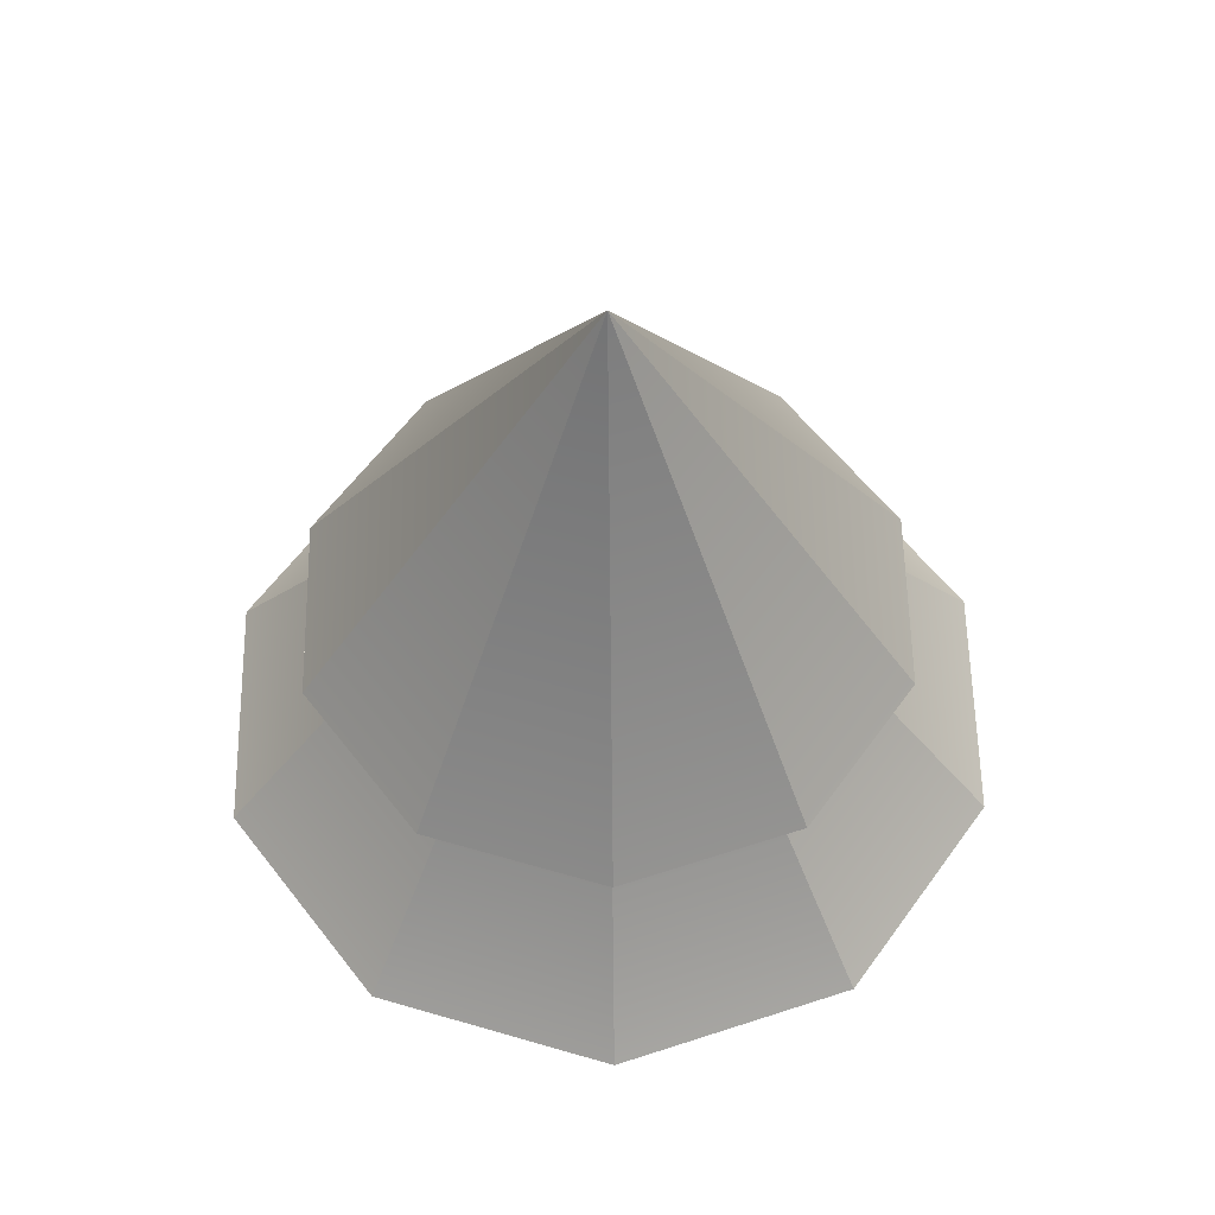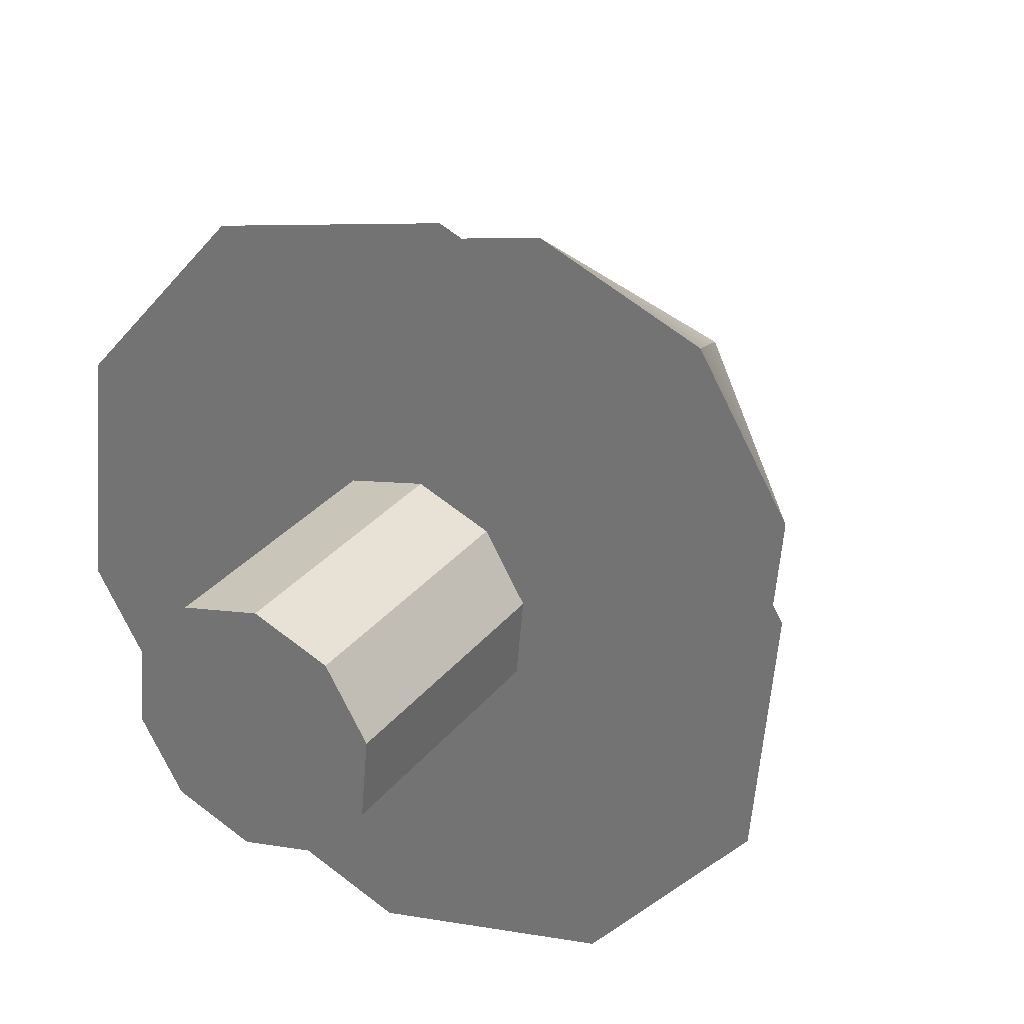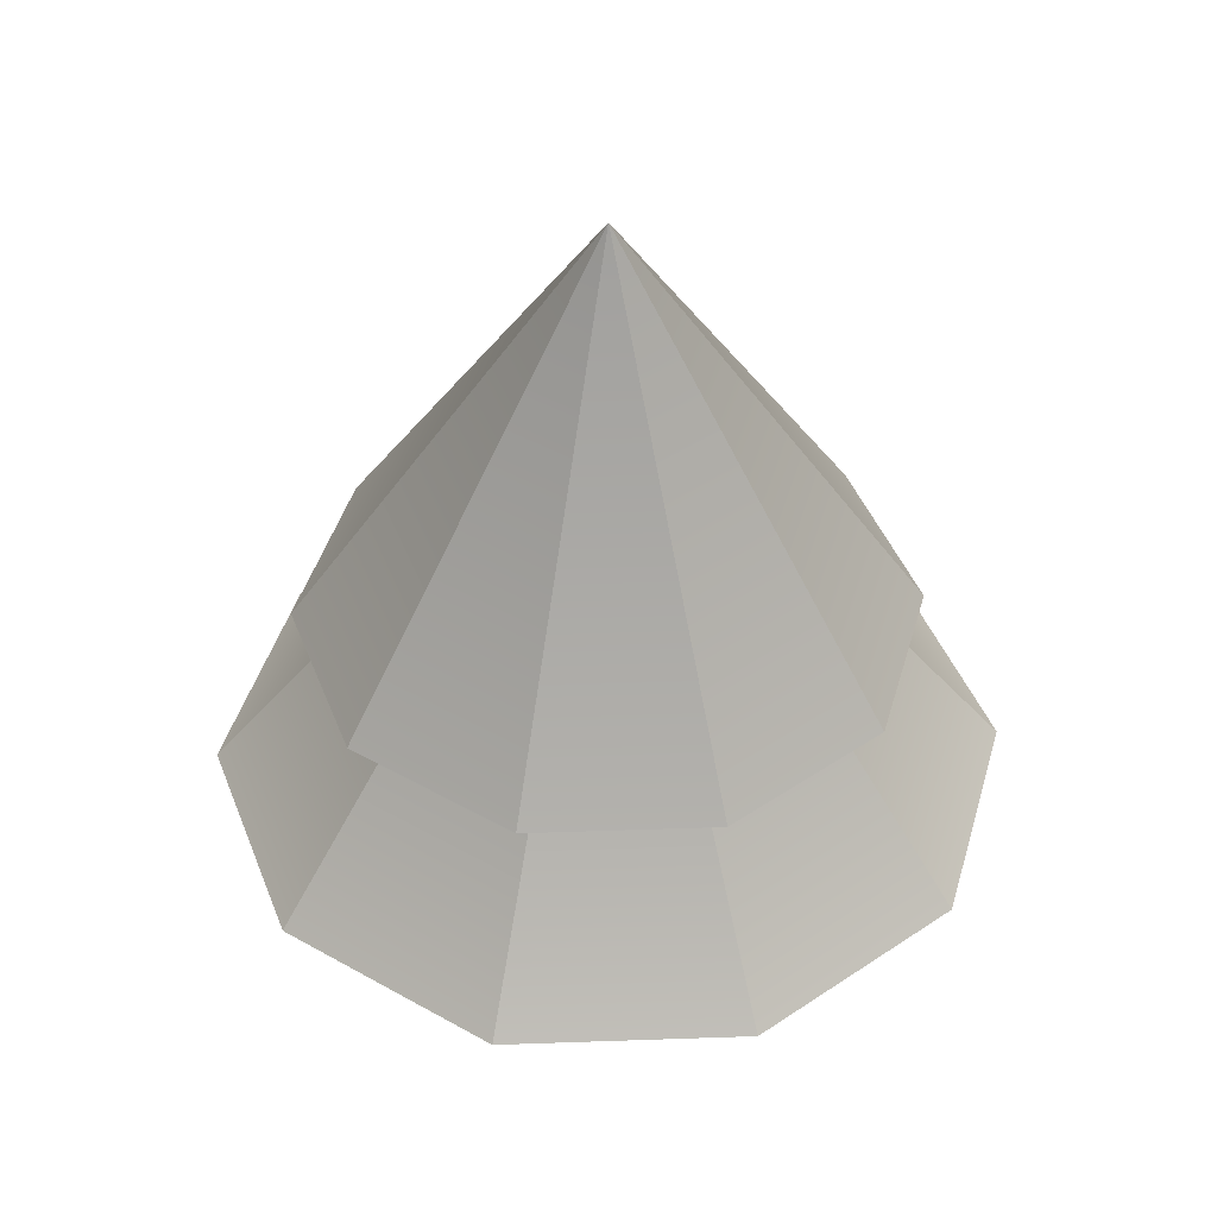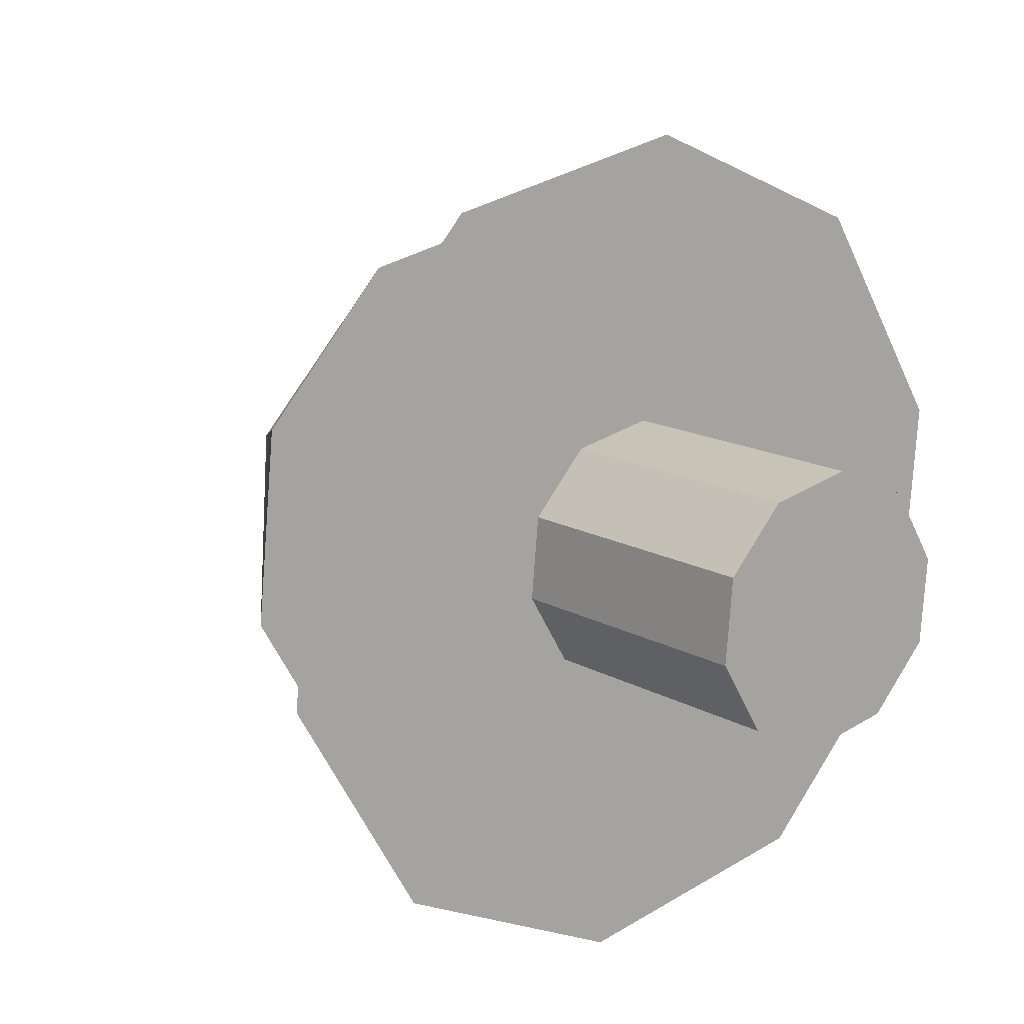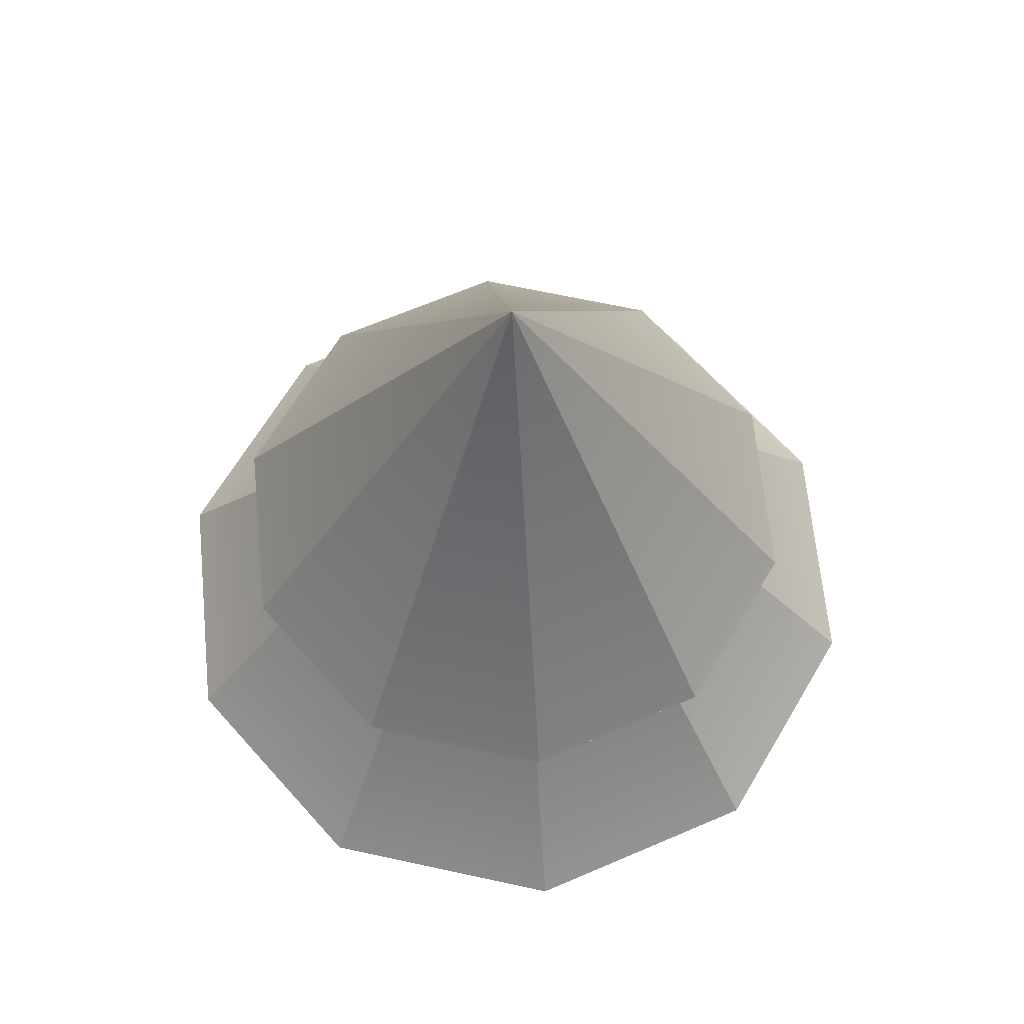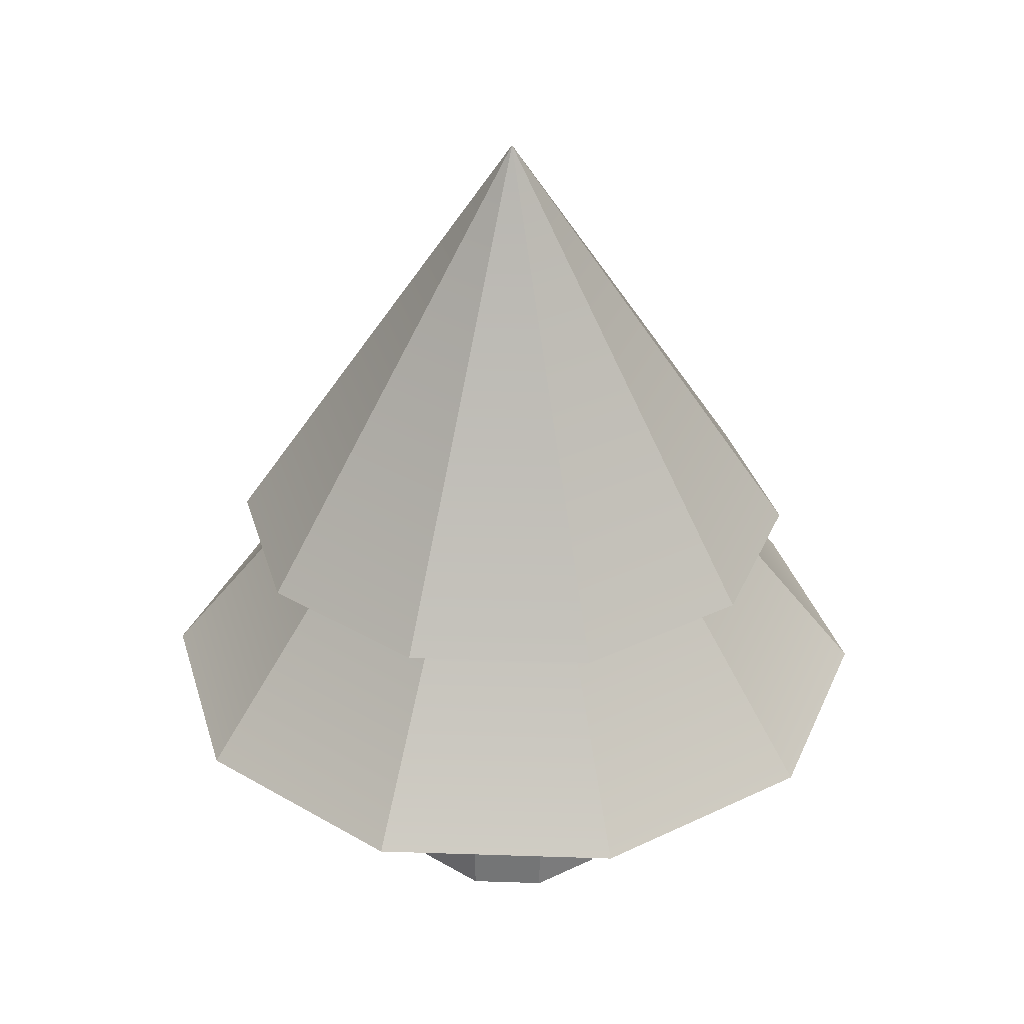
<metadata>
{"format":"obj","ext":"obj","renderer":"f3d","projection":"perspective","resolution":1024,"background":"white","views":[{"elev":57.3,"azim":-103.7,"up":"+Y"},{"elev":29.2,"azim":30.2,"up":"+Z"},{"elev":43.9,"azim":-87.1,"up":"+Y"},{"elev":13.9,"azim":-37.6,"up":"+Z"},{"elev":64.7,"azim":-144.3,"up":"+Y"},{"elev":33.3,"azim":97.9,"up":"+Y"}]}
</metadata>
<code>
v 1.464 0 -0.629
v 0.8146 0 -1.369
v 1.464 5.53 -0.629
v 1.464 5.53 -0.629
v 0.8146 0 -1.369
v 0.8146 5.53 -1.369
v 0.8146 0 -1.369
v -0.1459 0 -1.587
v 0.8146 5.53 -1.369
v 0.8146 5.53 -1.369
v -0.1459 0 -1.587
v -0.1459 5.53 -1.587
v -0.1459 0 -1.587
v -1.051 0 -1.198
v -0.1459 5.53 -1.587
v -0.1459 5.53 -1.587
v -1.051 0 -1.198
v -1.051 5.53 -1.198
v -1.051 0 -1.198
v -1.554 0 -0.3516
v -1.051 5.53 -1.198
v -1.051 5.53 -1.198
v -1.554 0 -0.3516
v -1.554 5.53 -0.3516
v -1.554 0 -0.3516
v -1.464 0 0.629
v -1.554 5.53 -0.3516
v -1.554 5.53 -0.3516
v -1.464 0 0.629
v -1.464 5.53 0.629
v -1.464 0 0.629
v -0.8146 0 1.369
v -1.464 5.53 0.629
v -1.464 5.53 0.629
v -0.8146 0 1.369
v -0.8146 5.53 1.369
v -0.8146 0 1.369
v 0.1459 0 1.587
v -0.8146 5.53 1.369
v -0.8146 5.53 1.369
v 0.1459 0 1.587
v 0.1459 5.53 1.587
v 0.1459 0 1.587
v 1.051 0 1.198
v 0.1459 5.53 1.587
v 0.1459 5.53 1.587
v 1.051 0 1.198
v 1.051 5.53 1.198
v 1.051 0 1.198
v 1.554 0 0.3516
v 1.051 5.53 1.198
v 1.051 5.53 1.198
v 1.554 0 0.3516
v 1.554 5.53 0.3516
v 1.554 0 0.3516
v 1.464 0 -0.629
v 1.554 5.53 0.3516
v 1.554 5.53 0.3516
v 1.464 0 -0.629
v 1.464 5.53 -0.629
v 0.8146 0 -1.369
v 1.464 0 -0.629
v 0 0 0
v -0.1459 0 -1.587
v 0.8146 0 -1.369
v 0 0 0
v -1.051 0 -1.198
v -0.1459 0 -1.587
v 0 0 0
v -1.554 0 -0.3516
v -1.051 0 -1.198
v 0 0 0
v -1.464 0 0.629
v -1.554 0 -0.3516
v 0 0 0
v -0.8146 0 1.369
v -1.464 0 0.629
v 0 0 0
v 0.1459 0 1.587
v -0.8146 0 1.369
v 0 0 0
v 1.051 0 1.198
v 0.1459 0 1.587
v 0 0 0
v 1.554 0 0.3516
v 1.051 0 1.198
v 0 0 0
v 1.464 0 -0.629
v 1.554 0 0.3516
v 0 0 0
v 3.572 5.893 -1.535
v 3.792 5.893 0.8579
v 1.988 5.893 -3.342
v 3.792 5.893 0.8579
v 2.564 5.893 2.923
v 1.988 5.893 -3.342
v 2.564 5.893 2.923
v 0.356 5.893 3.872
v 1.988 5.893 -3.342
v 0.356 5.893 3.872
v -1.988 5.893 3.342
v 1.988 5.893 -3.342
v -1.988 5.893 3.342
v -3.572 5.893 1.535
v 1.988 5.893 -3.342
v -3.572 5.893 1.535
v -3.792 5.893 -0.8579
v 1.988 5.893 -3.342
v -3.792 5.893 -0.8579
v -2.564 5.893 -2.923
v 1.988 5.893 -3.342
v -2.564 5.893 -2.923
v -0.356 5.893 -3.872
v 1.988 5.893 -3.342
v 3.572 5.893 -1.535
v 1.988 5.893 -3.342
v 0 11.66 0
v 1.988 5.893 -3.342
v -0.356 5.893 -3.872
v 0 11.66 0
v -0.356 5.893 -3.872
v -2.564 5.893 -2.923
v 0 11.66 0
v -2.564 5.893 -2.923
v -3.792 5.893 -0.8579
v 0 11.66 0
v -3.792 5.893 -0.8579
v -3.572 5.893 1.535
v 0 11.66 0
v -3.572 5.893 1.535
v -1.988 5.893 3.342
v 0 11.66 0
v -1.988 5.893 3.342
v 0.356 5.893 3.872
v 0 11.66 0
v 0.356 5.893 3.872
v 2.564 5.893 2.923
v 0 11.66 0
v 2.564 5.893 2.923
v 3.792 5.893 0.8579
v 0 11.66 0
v 3.792 5.893 0.8579
v 3.572 5.893 -1.535
v 0 11.66 0
v 4.614 3.423 -1.983
v 4.898 3.423 1.108
v 2.568 3.423 -4.316
v 4.898 3.423 1.108
v 3.312 3.423 3.776
v 2.568 3.423 -4.316
v 3.312 3.423 3.776
v 0.4598 3.423 5.001
v 2.568 3.423 -4.316
v 0.4598 3.423 5.001
v -2.568 3.423 4.316
v 2.568 3.423 -4.316
v -2.568 3.423 4.316
v -4.614 3.423 1.983
v 2.568 3.423 -4.316
v -4.614 3.423 1.983
v -4.898 3.423 -1.108
v 2.568 3.423 -4.316
v -4.898 3.423 -1.108
v -3.312 3.423 -3.776
v 2.568 3.423 -4.316
v -3.312 3.423 -3.776
v -0.4598 3.423 -5.001
v 2.568 3.423 -4.316
v 4.614 3.423 -1.983
v 2.568 3.423 -4.316
v 0 9.744 0
v 2.568 3.423 -4.316
v -0.4598 3.423 -5.001
v 0 9.744 0
v -0.4598 3.423 -5.001
v -3.312 3.423 -3.776
v 0 9.744 0
v -3.312 3.423 -3.776
v -4.898 3.423 -1.108
v 0 9.744 0
v -4.898 3.423 -1.108
v -4.614 3.423 1.983
v 0 9.744 0
v -4.614 3.423 1.983
v -2.568 3.423 4.316
v 0 9.744 0
v -2.568 3.423 4.316
v 0.4598 3.423 5.001
v 0 9.744 0
v 0.4598 3.423 5.001
v 3.312 3.423 3.776
v 0 9.744 0
v 3.312 3.423 3.776
v 4.898 3.423 1.108
v 0 9.744 0
v 4.898 3.423 1.108
v 4.614 3.423 -1.983
v 0 9.744 0
v 1.464 0 -0.629
v 0.8146 0 -1.369
v 1.464 5.53 -0.629
v 1.464 5.53 -0.629
v 0.8146 0 -1.369
v 0.8146 5.53 -1.369
v 0.8146 0 -1.369
v -0.1459 0 -1.587
v 0.8146 5.53 -1.369
v 0.8146 5.53 -1.369
v -0.1459 0 -1.587
v -0.1459 5.53 -1.587
v -0.1459 0 -1.587
v -1.051 0 -1.198
v -0.1459 5.53 -1.587
v -0.1459 5.53 -1.587
v -1.051 0 -1.198
v -1.051 5.53 -1.198
v -1.051 0 -1.198
v -1.554 0 -0.3516
v -1.051 5.53 -1.198
v -1.051 5.53 -1.198
v -1.554 0 -0.3516
v -1.554 5.53 -0.3516
v -1.554 0 -0.3516
v -1.464 0 0.629
v -1.554 5.53 -0.3516
v -1.554 5.53 -0.3516
v -1.464 0 0.629
v -1.464 5.53 0.629
v -1.464 0 0.629
v -0.8146 0 1.369
v -1.464 5.53 0.629
v -1.464 5.53 0.629
v -0.8146 0 1.369
v -0.8146 5.53 1.369
v -0.8146 0 1.369
v 0.1459 0 1.587
v -0.8146 5.53 1.369
v -0.8146 5.53 1.369
v 0.1459 0 1.587
v 0.1459 5.53 1.587
v 0.1459 0 1.587
v 1.051 0 1.198
v 0.1459 5.53 1.587
v 0.1459 5.53 1.587
v 1.051 0 1.198
v 1.051 5.53 1.198
v 1.051 0 1.198
v 1.554 0 0.3516
v 1.051 5.53 1.198
v 1.051 5.53 1.198
v 1.554 0 0.3516
v 1.554 5.53 0.3516
v 1.554 0 0.3516
v 1.464 0 -0.629
v 1.554 5.53 0.3516
v 1.554 5.53 0.3516
v 1.464 0 -0.629
v 1.464 5.53 -0.629
v 0.8146 0 -1.369
v 1.464 0 -0.629
v 0 0 0
v -0.1459 0 -1.587
v 0.8146 0 -1.369
v 0 0 0
v -1.051 0 -1.198
v -0.1459 0 -1.587
v 0 0 0
v -1.554 0 -0.3516
v -1.051 0 -1.198
v 0 0 0
v -1.464 0 0.629
v -1.554 0 -0.3516
v 0 0 0
v -0.8146 0 1.369
v -1.464 0 0.629
v 0 0 0
v 0.1459 0 1.587
v -0.8146 0 1.369
v 0 0 0
v 1.051 0 1.198
v 0.1459 0 1.587
v 0 0 0
v 1.554 0 0.3516
v 1.051 0 1.198
v 0 0 0
v 1.464 0 -0.629
v 1.554 0 0.3516
v 0 0 0
v 3.572 5.893 -1.535
v 3.792 5.893 0.8579
v 1.988 5.893 -3.342
v 3.792 5.893 0.8579
v 2.564 5.893 2.923
v 1.988 5.893 -3.342
v 2.564 5.893 2.923
v 0.356 5.893 3.872
v 1.988 5.893 -3.342
v 0.356 5.893 3.872
v -1.988 5.893 3.342
v 1.988 5.893 -3.342
v -1.988 5.893 3.342
v -3.572 5.893 1.535
v 1.988 5.893 -3.342
v -3.572 5.893 1.535
v -3.792 5.893 -0.8579
v 1.988 5.893 -3.342
v -3.792 5.893 -0.8579
v -2.564 5.893 -2.923
v 1.988 5.893 -3.342
v -2.564 5.893 -2.923
v -0.356 5.893 -3.872
v 1.988 5.893 -3.342
v 3.572 5.893 -1.535
v 1.988 5.893 -3.342
v 0 11.66 0
v 1.988 5.893 -3.342
v -0.356 5.893 -3.872
v 0 11.66 0
v -0.356 5.893 -3.872
v -2.564 5.893 -2.923
v 0 11.66 0
v -2.564 5.893 -2.923
v -3.792 5.893 -0.8579
v 0 11.66 0
v -3.792 5.893 -0.8579
v -3.572 5.893 1.535
v 0 11.66 0
v -3.572 5.893 1.535
v -1.988 5.893 3.342
v 0 11.66 0
v -1.988 5.893 3.342
v 0.356 5.893 3.872
v 0 11.66 0
v 0.356 5.893 3.872
v 2.564 5.893 2.923
v 0 11.66 0
v 2.564 5.893 2.923
v 3.792 5.893 0.8579
v 0 11.66 0
v 3.792 5.893 0.8579
v 3.572 5.893 -1.535
v 0 11.66 0
v 4.614 3.423 -1.983
v 4.898 3.423 1.108
v 2.568 3.423 -4.316
v 4.898 3.423 1.108
v 3.312 3.423 3.776
v 2.568 3.423 -4.316
v 3.312 3.423 3.776
v 0.4598 3.423 5.001
v 2.568 3.423 -4.316
v 0.4598 3.423 5.001
v -2.568 3.423 4.316
v 2.568 3.423 -4.316
v -2.568 3.423 4.316
v -4.614 3.423 1.983
v 2.568 3.423 -4.316
v -4.614 3.423 1.983
v -4.898 3.423 -1.108
v 2.568 3.423 -4.316
v -4.898 3.423 -1.108
v -3.312 3.423 -3.776
v 2.568 3.423 -4.316
v -3.312 3.423 -3.776
v -0.4598 3.423 -5.001
v 2.568 3.423 -4.316
v 4.614 3.423 -1.983
v 2.568 3.423 -4.316
v 0 9.744 0
v 2.568 3.423 -4.316
v -0.4598 3.423 -5.001
v 0 9.744 0
v -0.4598 3.423 -5.001
v -3.312 3.423 -3.776
v 0 9.744 0
v -3.312 3.423 -3.776
v -4.898 3.423 -1.108
v 0 9.744 0
v -4.898 3.423 -1.108
v -4.614 3.423 1.983
v 0 9.744 0
v -4.614 3.423 1.983
v -2.568 3.423 4.316
v 0 9.744 0
v -2.568 3.423 4.316
v 0.4598 3.423 5.001
v 0 9.744 0
v 0.4598 3.423 5.001
v 3.312 3.423 3.776
v 0 9.744 0
v 3.312 3.423 3.776
v 4.898 3.423 1.108
v 0 9.744 0
v 4.898 3.423 1.108
v 4.614 3.423 -1.983
v 0 9.744 0
f 1 2 3
f 4 5 6
f 7 8 9
f 10 11 12
f 13 14 15
f 16 17 18
f 19 20 21
f 22 23 24
f 25 26 27
f 28 29 30
f 31 32 33
f 34 35 36
f 37 38 39
f 40 41 42
f 43 44 45
f 46 47 48
f 49 50 51
f 52 53 54
f 55 56 57
f 58 59 60
f 61 62 63
f 64 65 66
f 67 68 69
f 70 71 72
f 73 74 75
f 76 77 78
f 79 80 81
f 82 83 84
f 85 86 87
f 88 89 90
f 91 92 93
f 94 95 96
f 97 98 99
f 100 101 102
f 103 104 105
f 106 107 108
f 109 110 111
f 112 113 114
f 115 116 117
f 118 119 120
f 121 122 123
f 124 125 126
f 127 128 129
f 130 131 132
f 133 134 135
f 136 137 138
f 139 140 141
f 142 143 144
f 145 146 147
f 148 149 150
f 151 152 153
f 154 155 156
f 157 158 159
f 160 161 162
f 163 164 165
f 166 167 168
f 169 170 171
f 172 173 174
f 175 176 177
f 178 179 180
f 181 182 183
f 184 185 186
f 187 188 189
f 190 191 192
f 193 194 195
f 196 197 198
f 199 200 201
f 202 203 204
f 205 206 207
f 208 209 210
f 211 212 213
f 214 215 216
f 217 218 219
f 220 221 222
f 223 224 225
f 226 227 228
f 229 230 231
f 232 233 234
f 235 236 237
f 238 239 240
f 241 242 243
f 244 245 246
f 247 248 249
f 250 251 252
f 253 254 255
f 256 257 258
f 259 260 261
f 262 263 264
f 265 266 267
f 268 269 270
f 271 272 273
f 274 275 276
f 277 278 279
f 280 281 282
f 283 284 285
f 286 287 288
f 289 290 291
f 292 293 294
f 295 296 297
f 298 299 300
f 301 302 303
f 304 305 306
f 307 308 309
f 310 311 312
f 313 314 315
f 316 317 318
f 319 320 321
f 322 323 324
f 325 326 327
f 328 329 330
f 331 332 333
f 334 335 336
f 337 338 339
f 340 341 342
f 343 344 345
f 346 347 348
f 349 350 351
f 352 353 354
f 355 356 357
f 358 359 360
f 361 362 363
f 364 365 366
f 367 368 369
f 370 371 372
f 373 374 375
f 376 377 378
f 379 380 381
f 382 383 384
f 385 386 387
f 388 389 390
f 391 392 393
f 394 395 396

</code>
